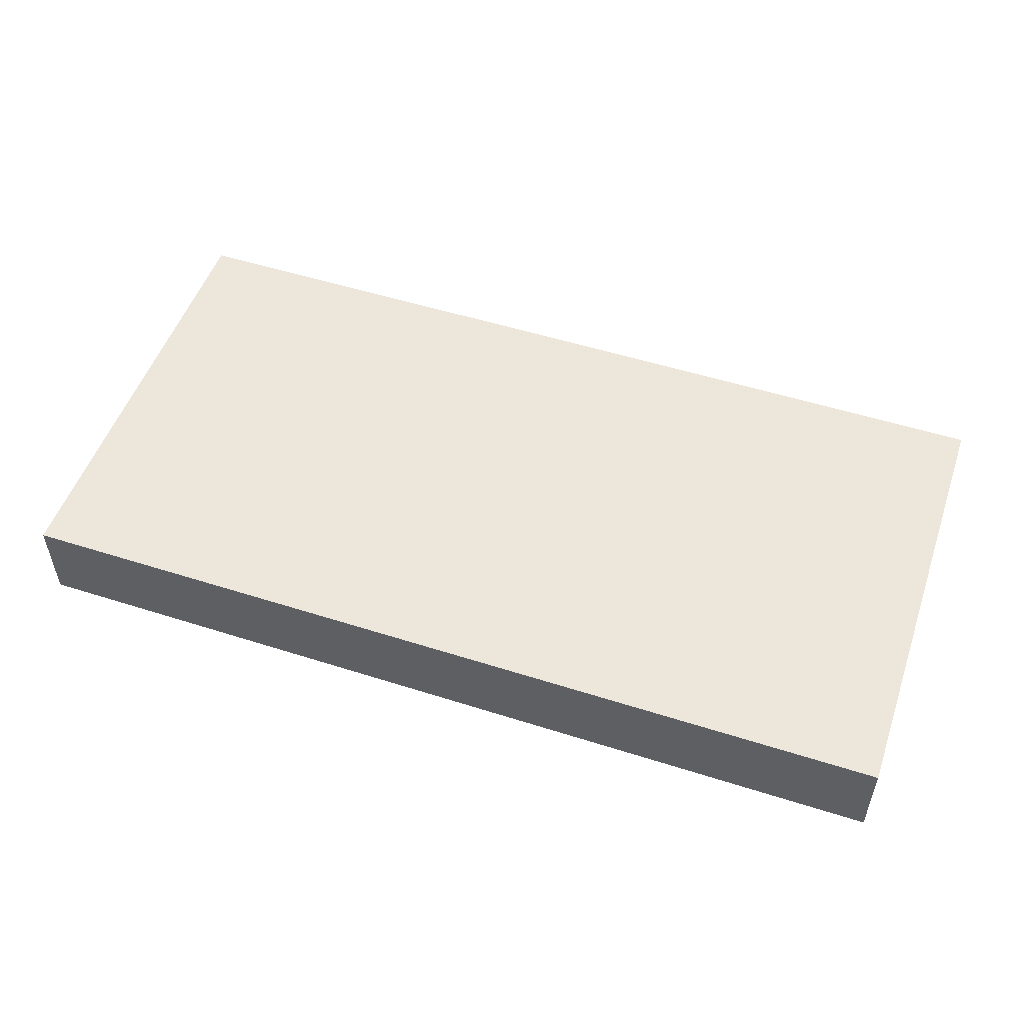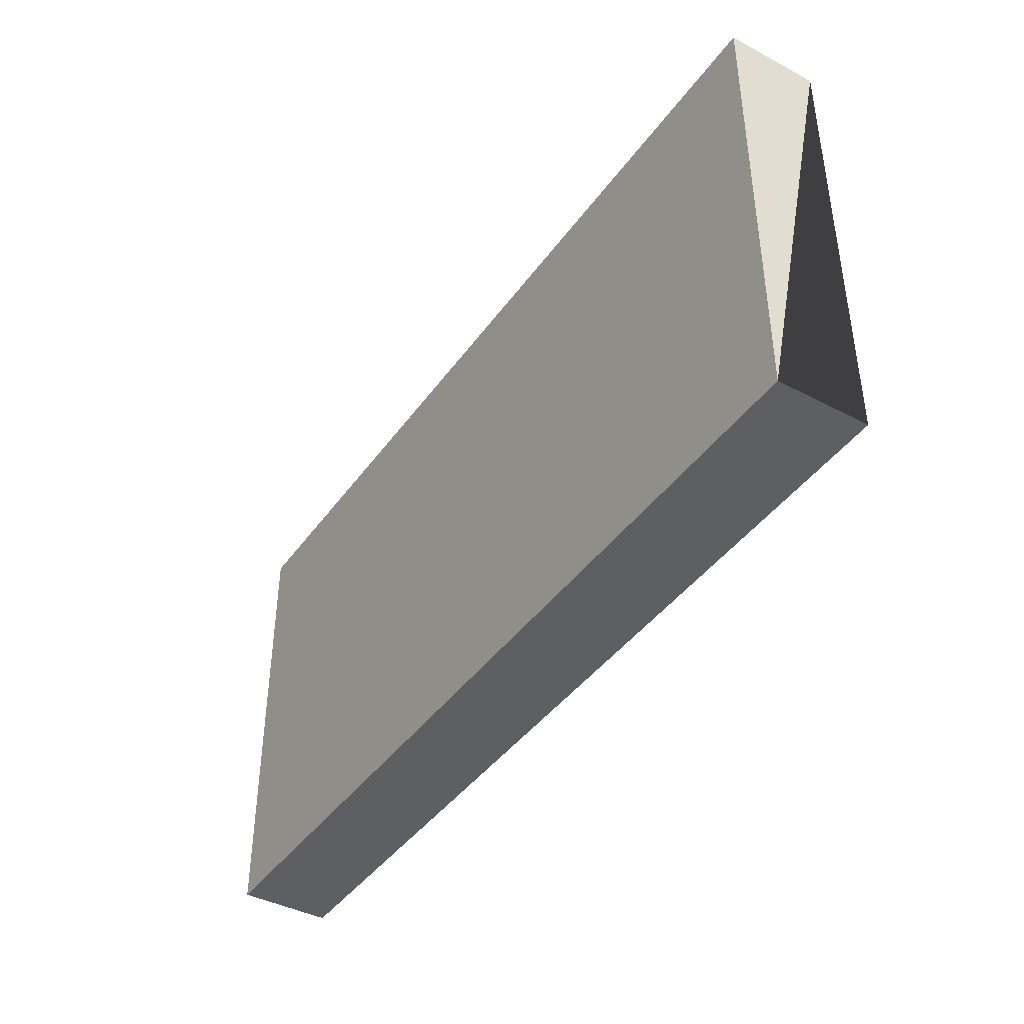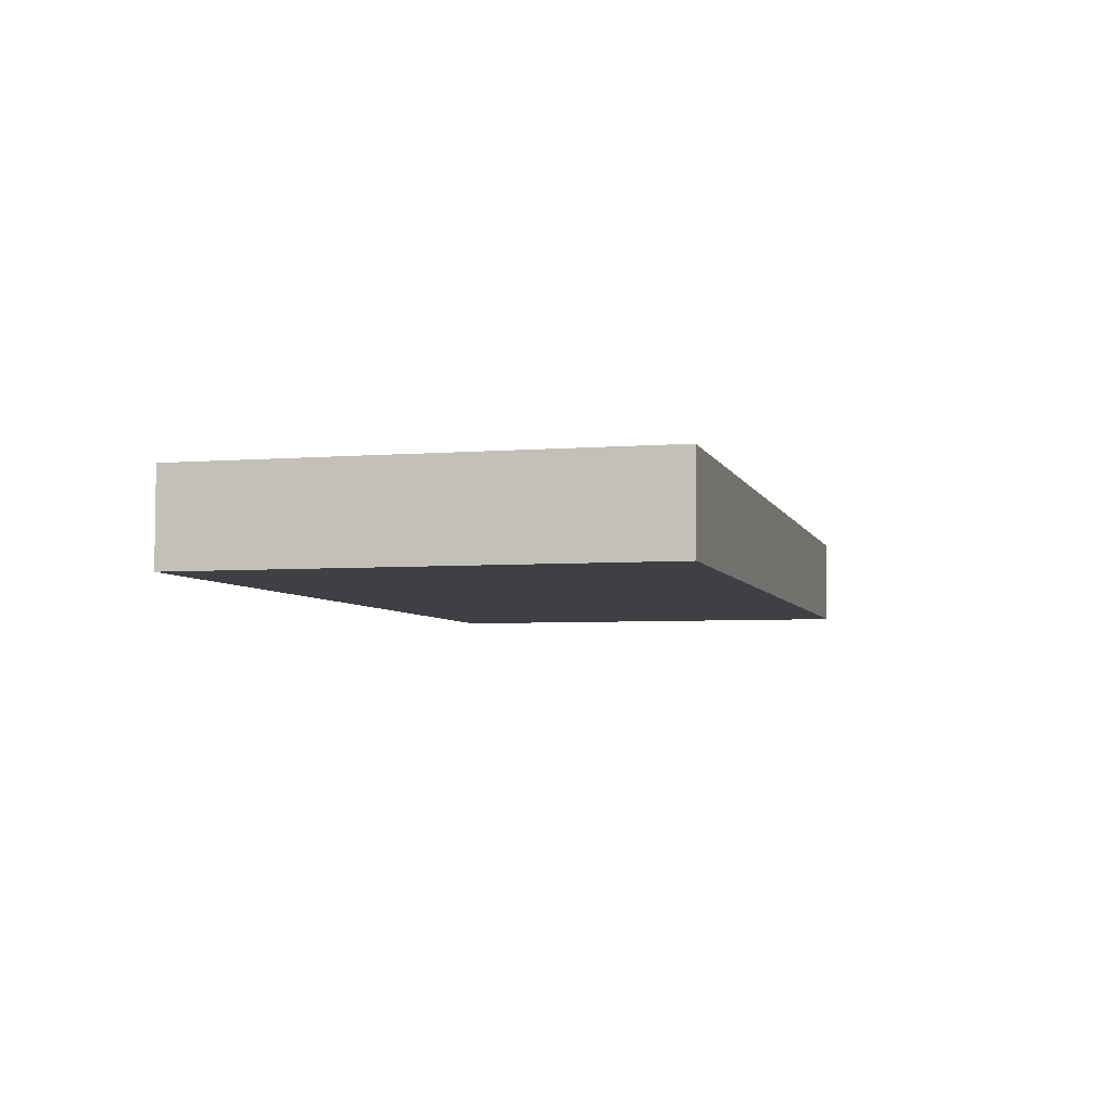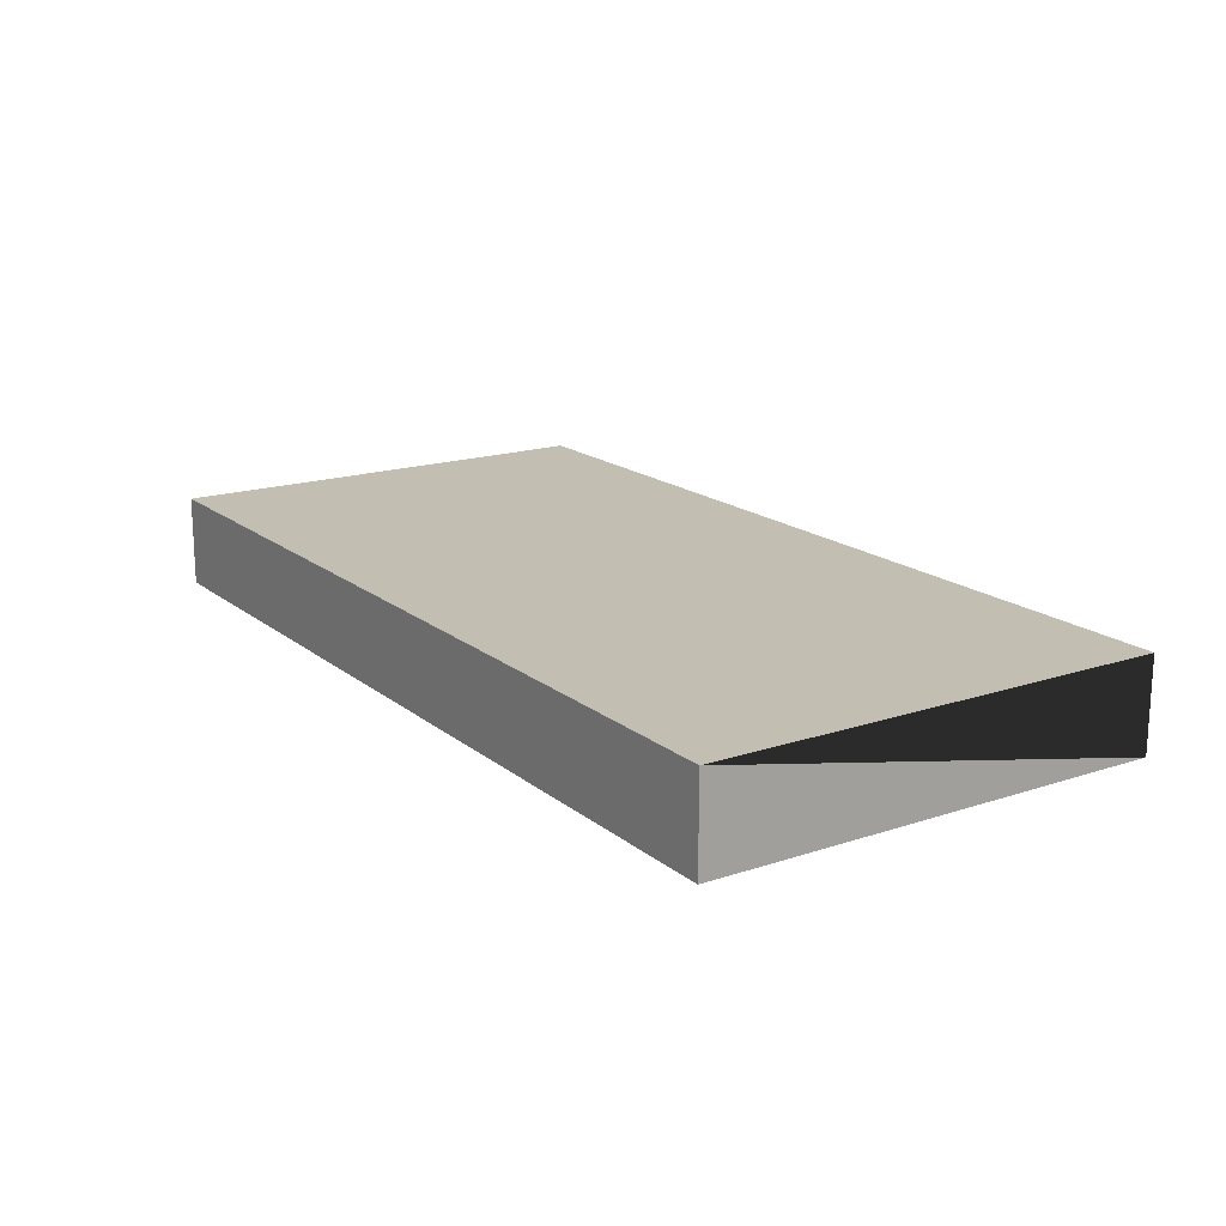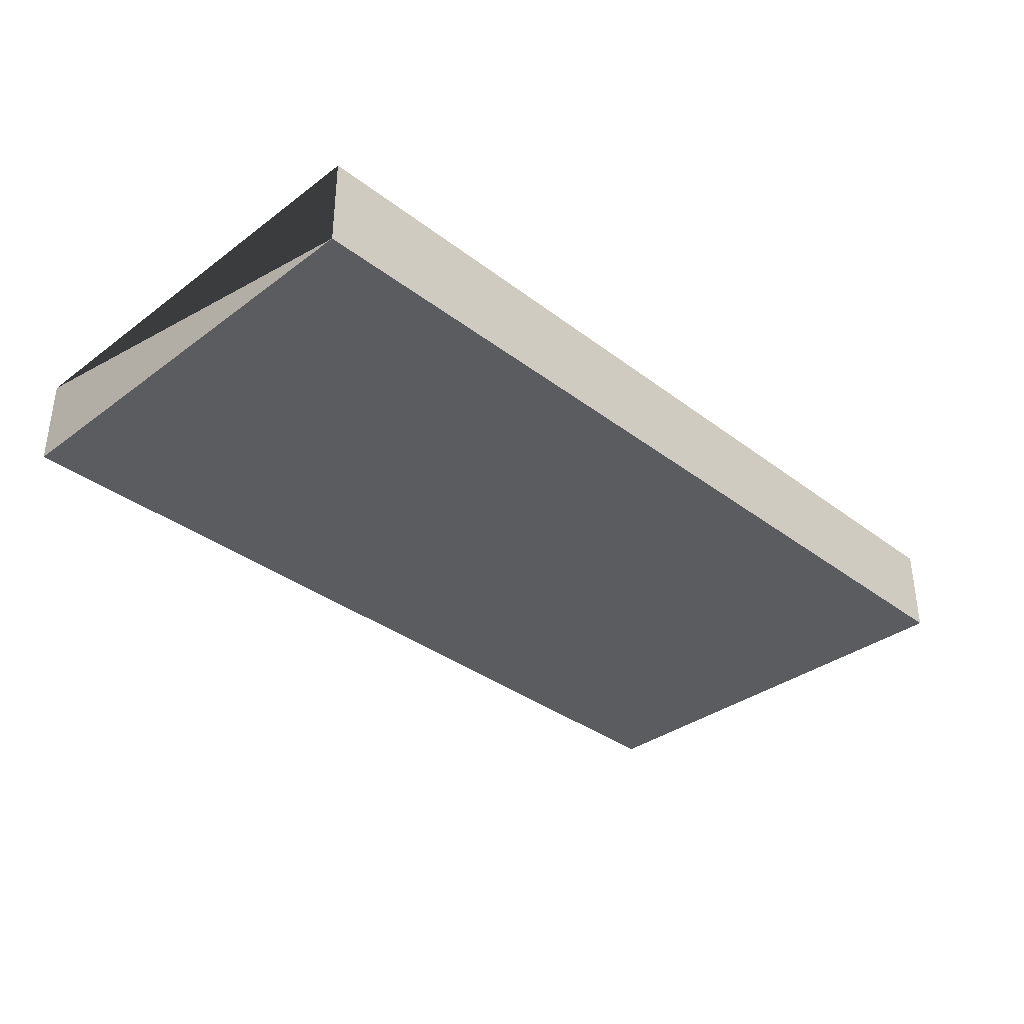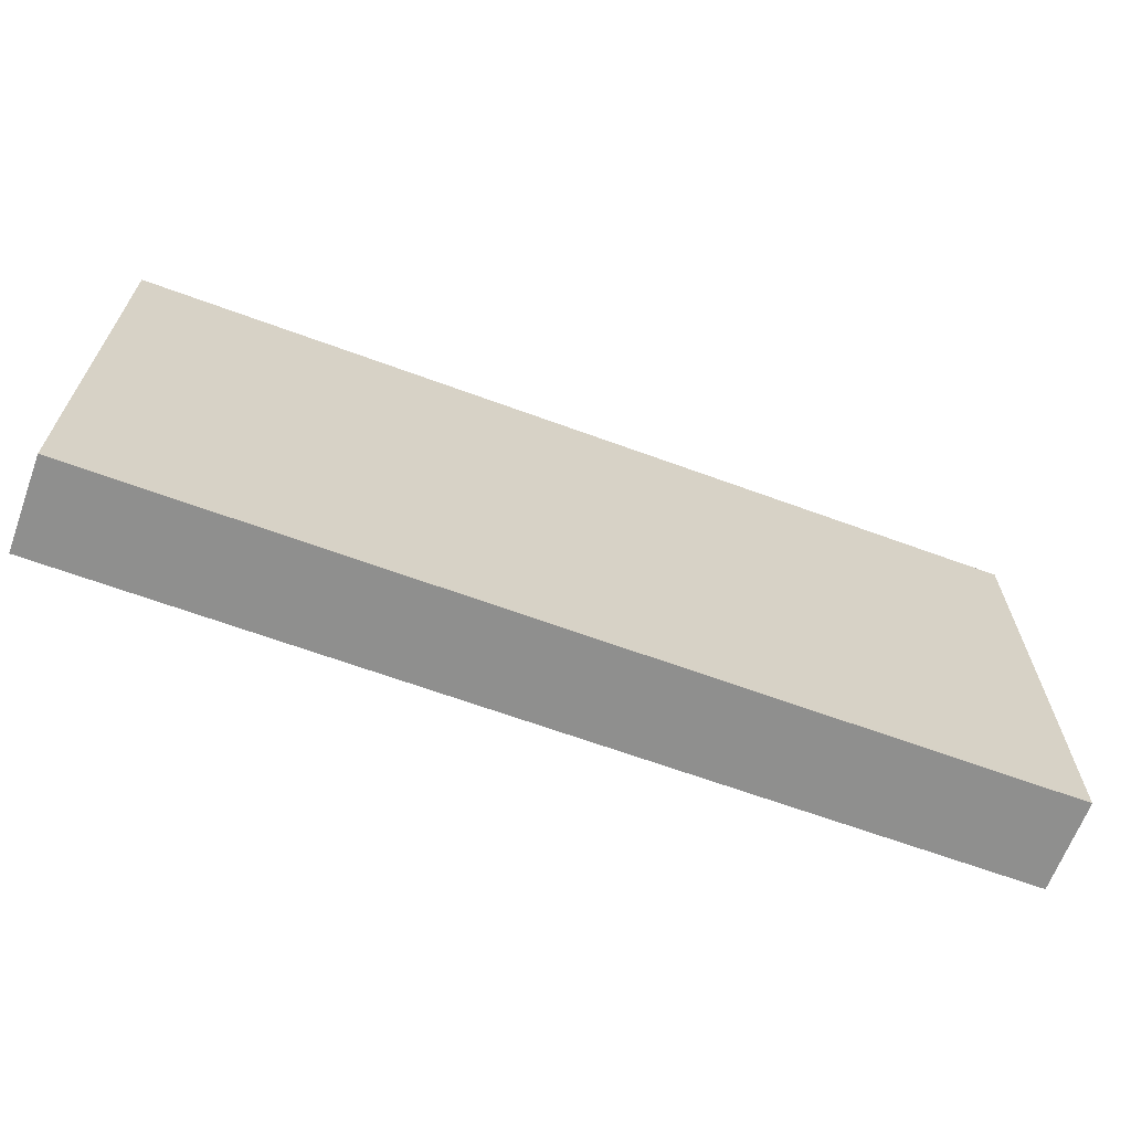
<metadata>
{"format":"obj","ext":"obj","renderer":"f3d","projection":"perspective","resolution":1024,"background":"white","views":[{"elev":52.1,"azim":19.0,"up":"+Y"},{"elev":-41.7,"azim":57.5,"up":"+Z"},{"elev":-4.8,"azim":-75.7,"up":"+Y"},{"elev":17.3,"azim":56.6,"up":"+Y"},{"elev":-35.1,"azim":134.7,"up":"+Y"},{"elev":-65.3,"azim":-20.3,"up":"+Z"}]}
</metadata>
<code>
v	-3	-0.3	 1.5
v	 3	-0.3	 1.5
v	 3	 0.3	 1.5
v	-3	 0.3	 1.5
v	-3	-0.3	-1.5
v	 3	-0.3	-1.5
v	 3	 0.3	-1.5
v	-3	 0.3	-1.5
f 1 2 4
f 4 2 3
f 6 5 7
f 7 5 8
f 2 6 3
f 6 3 7
f 5 1 8
f 8 1 4
f 4 3 8
f 8 3 7
f 5 6 1
f 1 6 2

</code>
